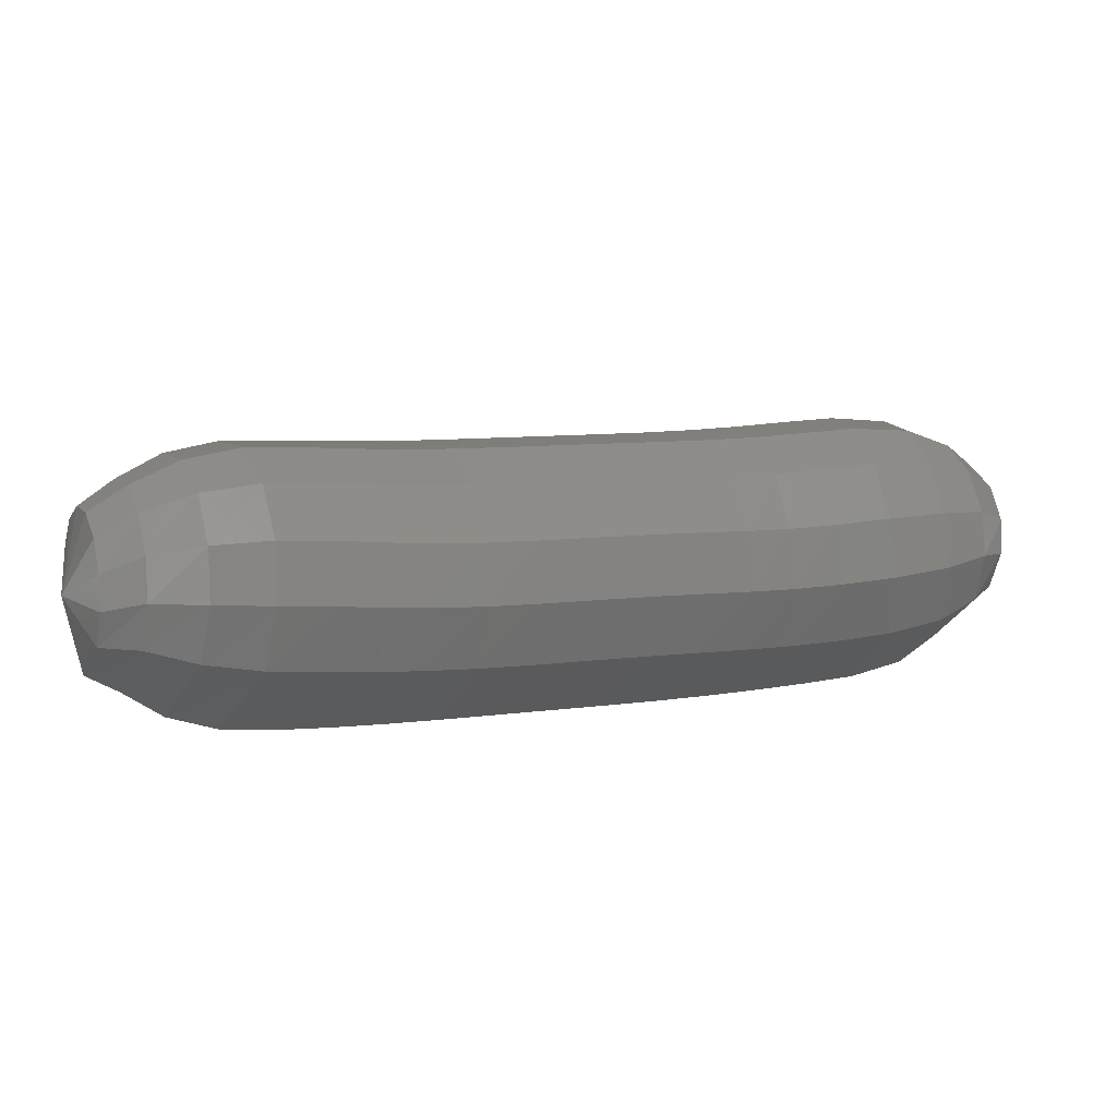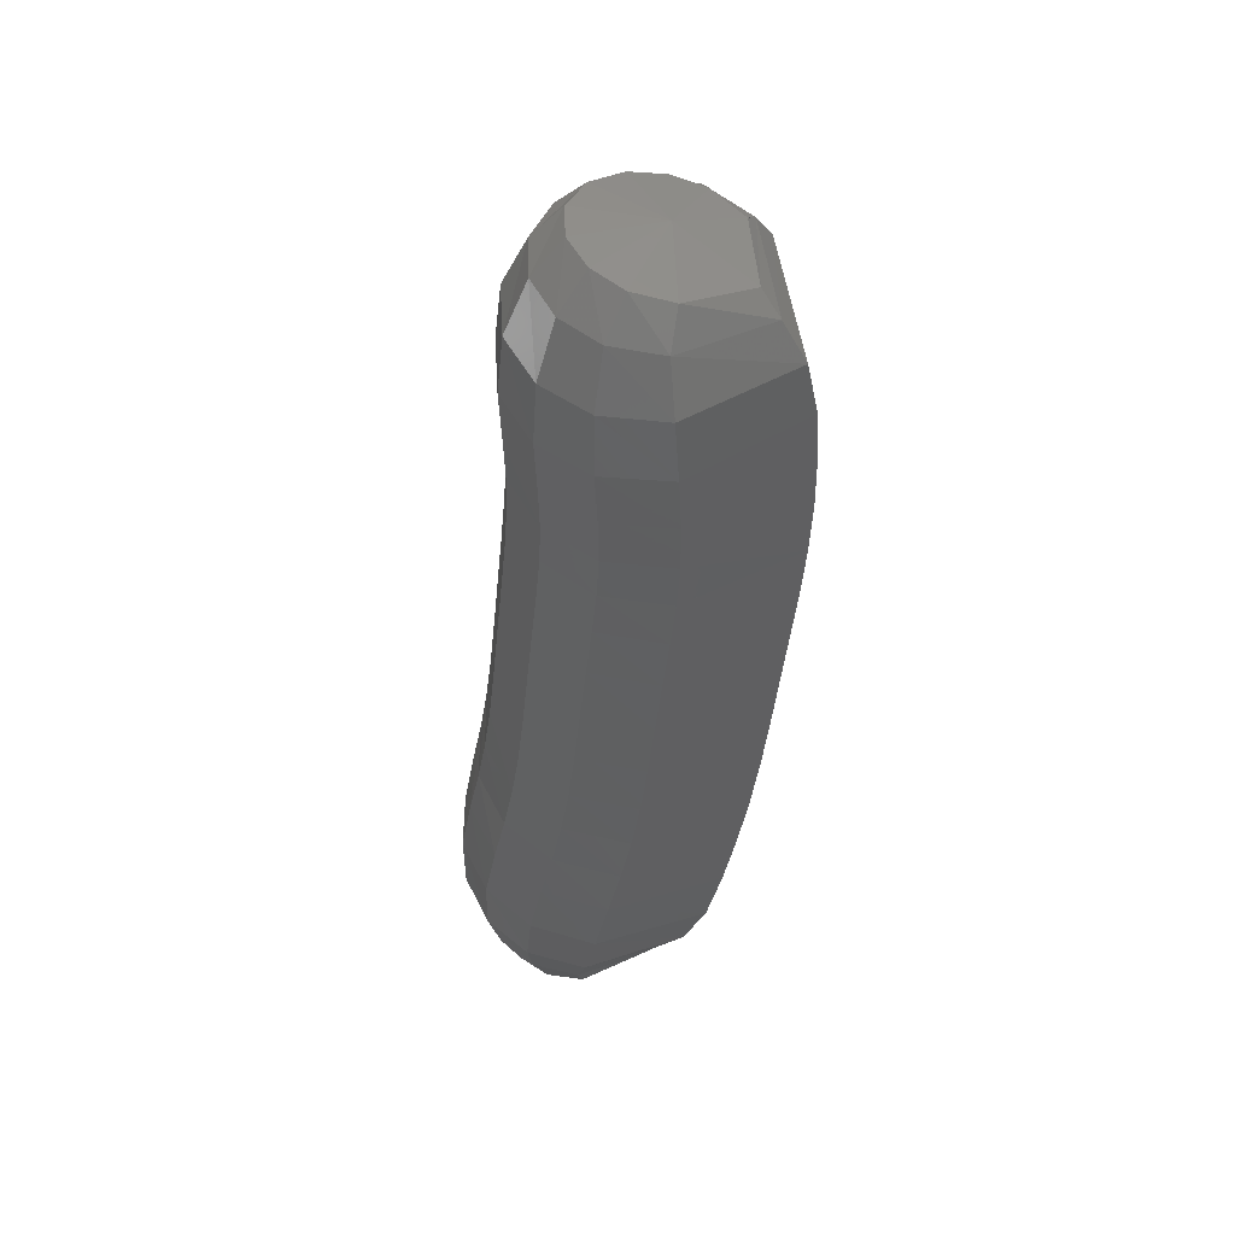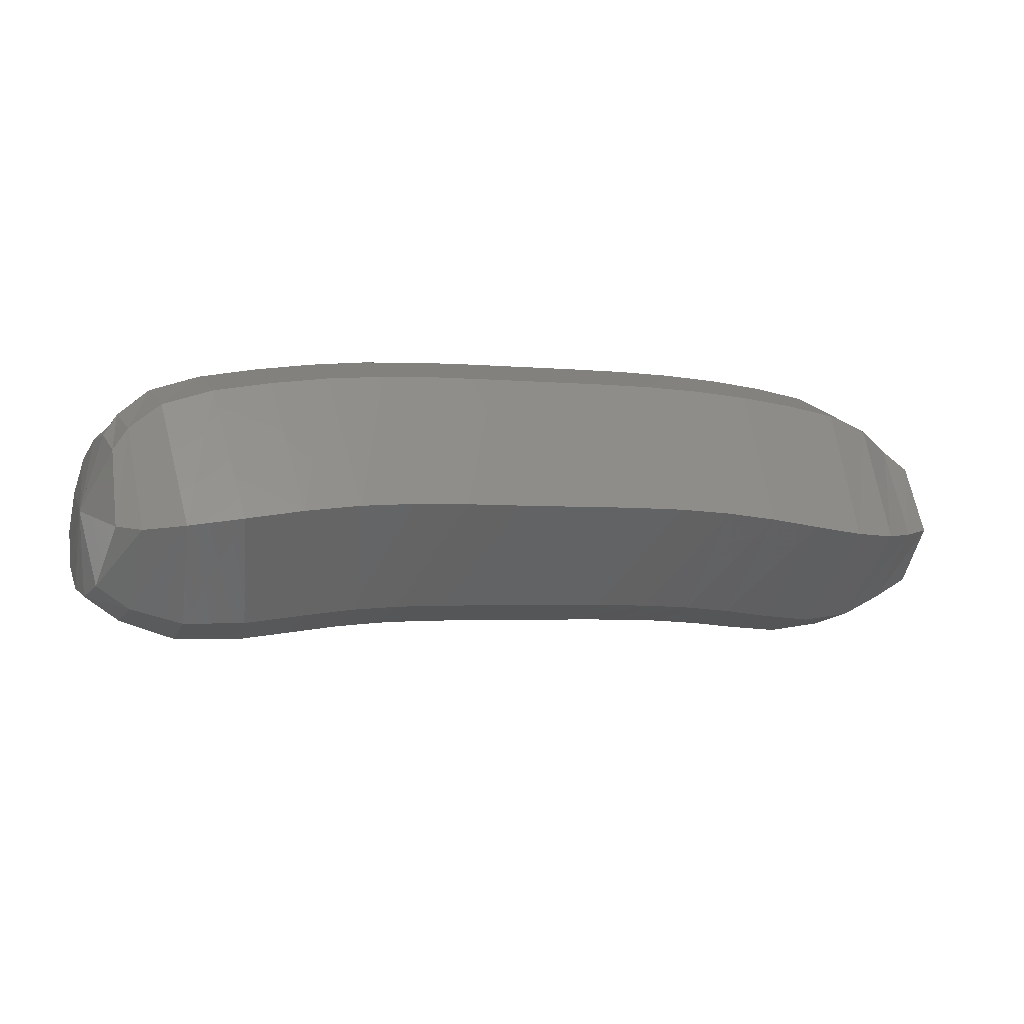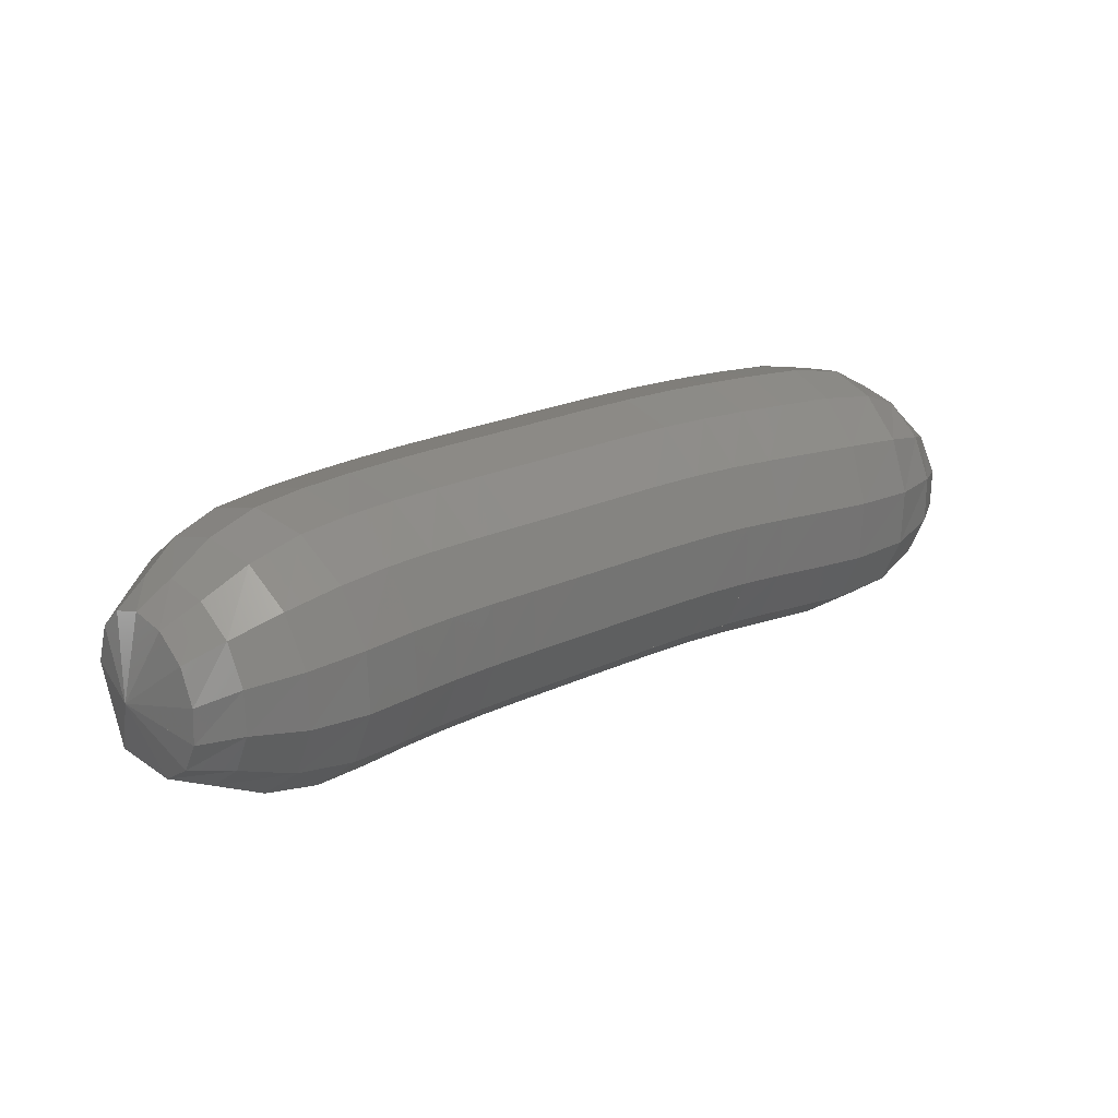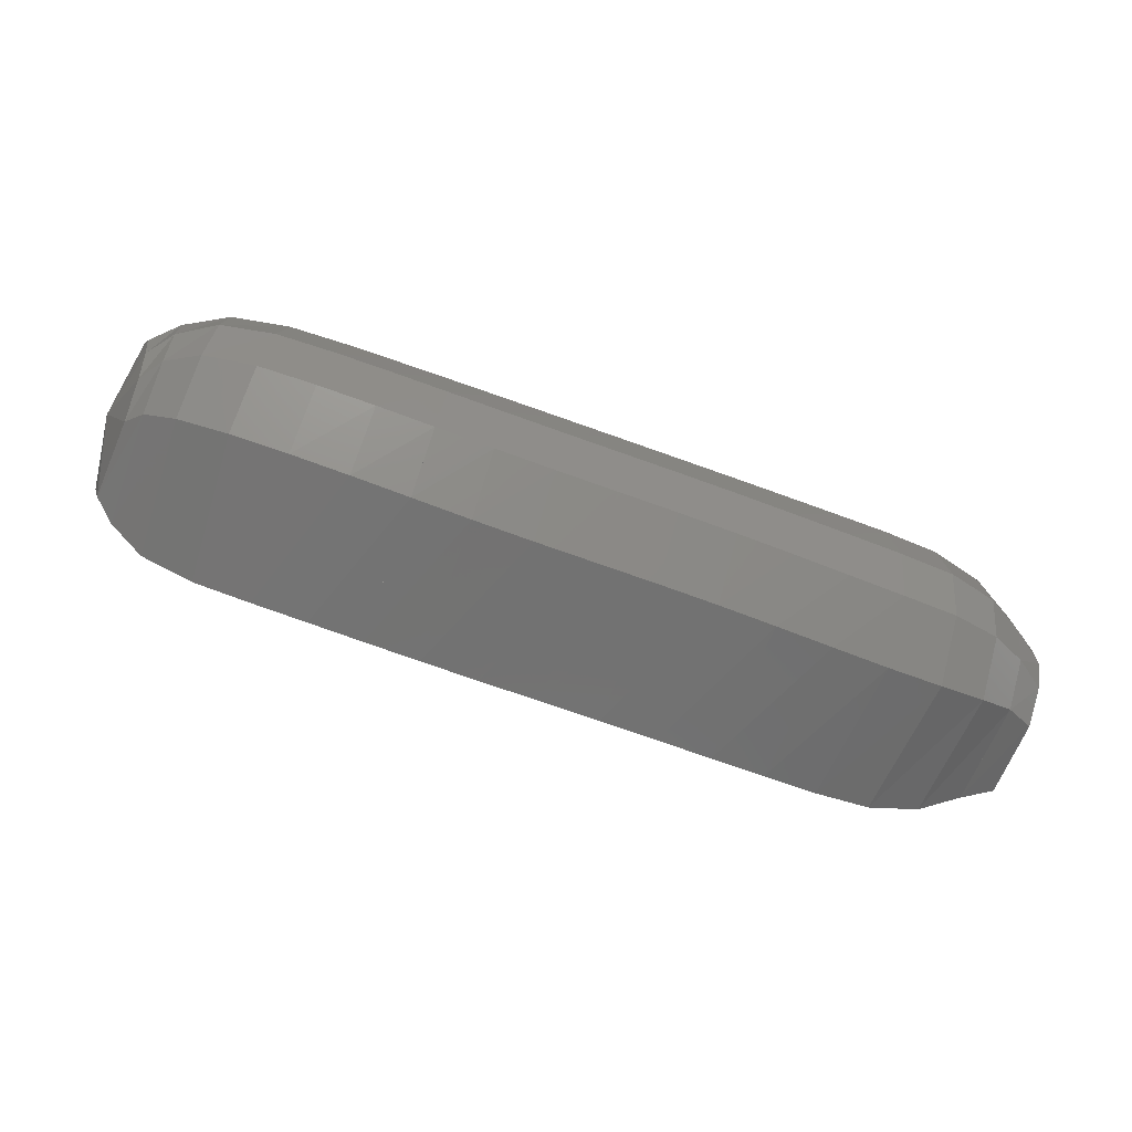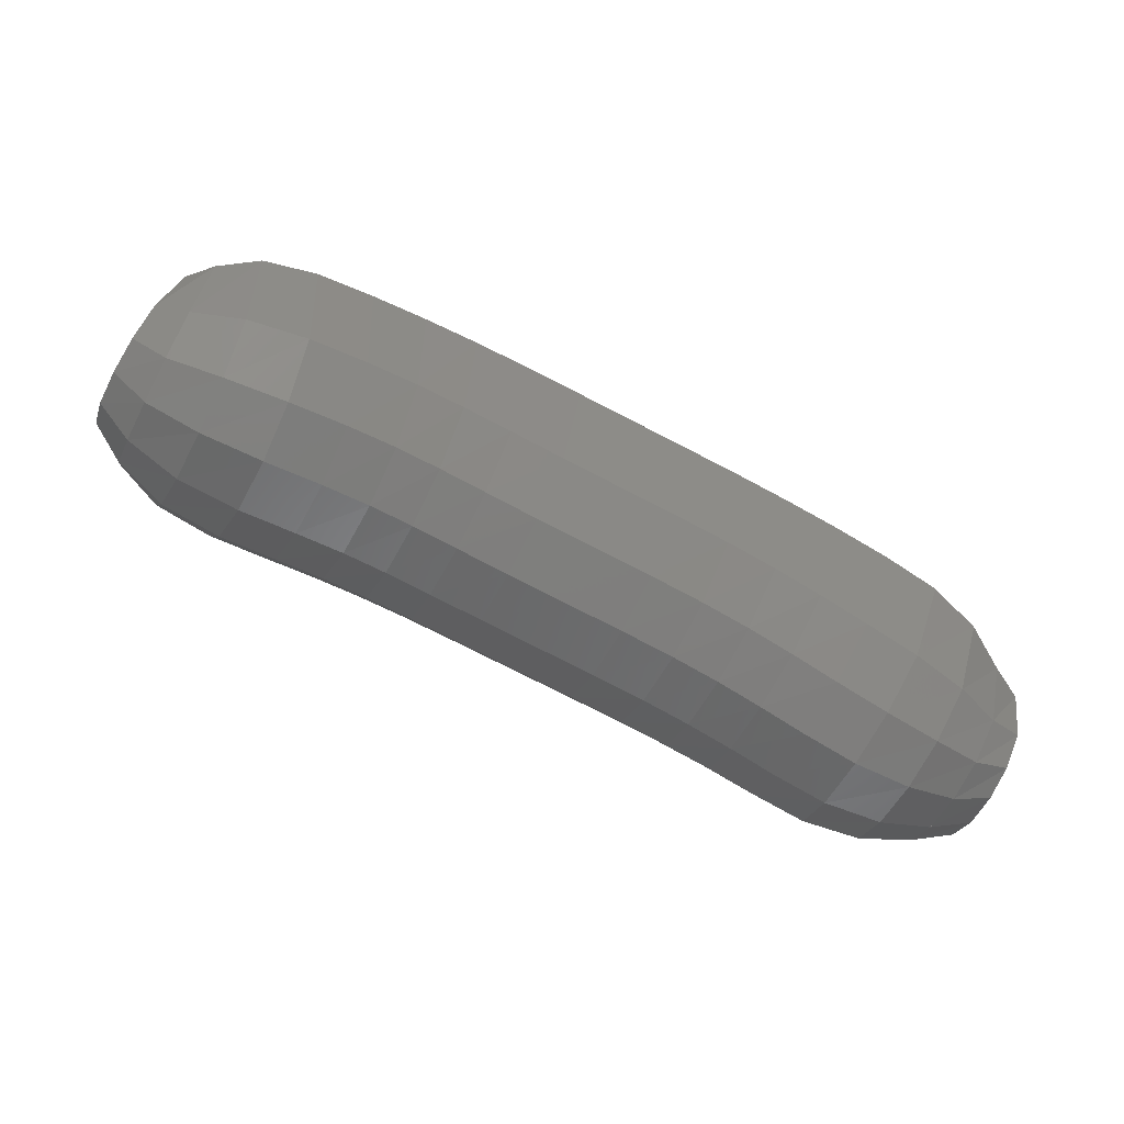
<metadata>
{"format":"stl","ext":"stl","renderer":"f3d","projection":"perspective","resolution":1024,"background":"white","views":[{"elev":-53.8,"azim":12.6,"up":"+Z"},{"elev":-20.9,"azim":108.2,"up":"+Z"},{"elev":73.0,"azim":152.1,"up":"+Y"},{"elev":-10.4,"azim":-12.2,"up":"+Z"},{"elev":30.8,"azim":-153.1,"up":"+Z"},{"elev":-16.9,"azim":141.9,"up":"+Y"}]}
</metadata>
<code>
# stl→obj: 212 verts, 440 faces
v -34.7 -21 308.1
v -34.82 -20.73 307.9
v -34.63 -20.95 307.8
v -34.92 -20.68 307.8
v -34.71 -21.01 307.6
v -35.09 -20.64 307.7
v -34.88 -21.05 307.5
v -35.32 -20.66 307.6
v -35.12 -21.1 307.4
v -35.56 -20.73 307.6
v -35.36 -21.17 307.3
v -35.78 -20.8 307.5
v -35.56 -21.23 307.2
v -36 -20.87 307.4
v -35.75 -21.31 307.2
v -36.21 -20.96 307.3
v -35.94 -21.39 307.1
v -36.43 -21.06 307.3
v -36.15 -21.49 307
v -36.15 -21.48 307
v -36.66 -21.16 307.2
v -36.38 -21.59 306.9
v -36.89 -21.26 307.1
v -36.61 -21.69 306.8
v -37.11 -21.36 307
v -36.82 -21.79 306.7
v -37.31 -21.47 306.9
v -37.01 -21.88 306.7
v -37.51 -21.58 306.8
v -37.18 -21.99 306.6
v -37.7 -21.7 306.7
v -37.36 -22.1 306.5
v -37.9 -21.83 306.6
v -37.56 -22.23 306.4
v -38.07 -21.99 306.5
v -37.78 -22.35 306.4
v -38.21 -22.16 306.5
v -37.99 -22.45 306.4
v -38.32 -22.27 306.5
v -38.16 -22.49 306.4
v -38.33 -22.57 306.7
v -34.55 -21.1 307.8
v -34.64 -21.21 307.7
v -34.81 -21.3 307.5
v -35.05 -21.38 307.4
v -35.29 -21.45 307.3
v -35.49 -21.51 307.3
v -35.66 -21.58 307.2
v -35.85 -21.66 307.1
v -36.05 -21.75 307.1
v -36.28 -21.86 307
v -36.51 -21.96 306.9
v -36.71 -22.05 306.8
v -36.9 -22.15 306.7
v -37.07 -22.25 306.6
v -37.24 -22.36 306.6
v -37.44 -22.48 306.5
v -37.67 -22.57 306.4
v -37.91 -22.63 306.4
v -38.1 -22.64 306.4
v -34.53 -21.23 307.9
v -34.62 -21.37 307.8
v -34.79 -21.5 307.6
v -35.03 -21.6 307.5
v -35.27 -21.67 307.5
v -35.46 -21.73 307.4
v -35.64 -21.79 307.4
v -35.82 -21.87 307.3
v -36.02 -21.96 307.2
v -36.25 -22.06 307.1
v -36.48 -22.16 307
v -36.68 -22.26 307
v -36.87 -22.35 306.9
v -37.04 -22.45 306.8
v -37.21 -22.55 306.7
v -37.41 -22.67 306.6
v -37.64 -22.75 306.6
v -37.88 -22.78 306.5
v -38.08 -22.76 306.5
v -34.54 -21.31 308
v -34.64 -21.48 307.9
v -34.81 -21.63 307.8
v -35.05 -21.74 307.8
v -35.29 -21.81 307.7
v -35.49 -21.87 307.6
v -35.66 -21.93 307.6
v -35.85 -22.01 307.5
v -36.05 -22.1 307.4
v -36.28 -22.2 307.4
v -36.51 -22.3 307.3
v -36.71 -22.4 307.2
v -36.9 -22.49 307.1
v -37.07 -22.58 307
v -37.25 -22.69 307
v -37.45 -22.8 306.9
v -37.68 -22.87 306.8
v -37.91 -22.87 306.7
v -38.09 -22.84 306.6
v -34.61 -21.34 308.2
v -34.7 -21.5 308.1
v -34.87 -21.67 308.1
v -35.11 -21.78 308
v -35.35 -21.85 308
v -35.55 -21.91 307.9
v -35.74 -21.97 307.8
v -35.93 -22.04 307.8
v -36.13 -22.13 307.7
v -36.36 -22.24 307.6
v -36.59 -22.34 307.5
v -36.8 -22.43 307.4
v -36.99 -22.52 307.4
v -37.17 -22.62 307.3
v -37.35 -22.72 307.2
v -37.55 -22.83 307.1
v -37.77 -22.9 307
v -37.98 -22.9 306.9
v -38.14 -22.87 306.8
v -34.7 -21.29 308.3
v -34.79 -21.44 308.3
v -34.96 -21.59 308.3
v -35.2 -21.7 308.3
v -35.44 -21.77 308.2
v -35.65 -21.83 308.1
v -35.85 -21.89 308.1
v -36.04 -21.97 308
v -36.26 -22.06 307.9
v -36.49 -22.16 307.8
v -36.72 -22.26 307.7
v -36.93 -22.36 307.7
v -37.13 -22.45 307.6
v -37.31 -22.54 307.5
v -37.5 -22.65 307.4
v -37.7 -22.76 307.3
v -37.9 -22.83 307.2
v -38.07 -22.85 307
v -38.22 -22.82 306.9
v -34.81 -21.19 308.4
v -34.89 -21.32 308.4
v -35.06 -21.43 308.5
v -35.3 -21.52 308.4
v -35.53 -21.59 308.4
v -35.76 -21.65 308.3
v -35.96 -21.72 308.2
v -36.17 -21.8 308.2
v -36.39 -21.89 308.1
v -36.62 -21.99 308
v -36.85 -22.09 307.9
v -37.07 -22.19 307.8
v -37.27 -22.28 307.7
v -37.47 -22.38 307.6
v -37.67 -22.49 307.6
v -37.86 -22.6 307.4
v -38.04 -22.69 307.3
v -38.18 -22.73 307.1
v -38.3 -22.72 307
v -34.89 -21.06 308.4
v -34.98 -21.15 308.5
v -35.15 -21.23 308.5
v -35.38 -21.3 308.5
v -35.62 -21.37 308.4
v -35.85 -21.43 308.4
v -36.07 -21.5 308.3
v -36.29 -21.58 308.2
v -36.51 -21.67 308.1
v -36.74 -21.78 308.1
v -36.97 -21.88 308
v -37.19 -21.97 307.9
v -37.4 -22.07 307.8
v -37.61 -22.17 307.7
v -37.81 -22.28 307.6
v -38 -22.4 307.5
v -38.16 -22.51 307.3
v -38.27 -22.58 307.2
v -38.37 -22.59 307
v -34.94 -20.93 308.4
v -35.03 -20.98 308.4
v -35.21 -21.02 308.5
v -35.43 -21.07 308.5
v -35.67 -21.14 308.4
v -35.91 -21.2 308.3
v -36.14 -21.27 308.3
v -36.36 -21.36 308.2
v -36.59 -21.45 308.1
v -36.82 -21.55 308
v -37.05 -21.66 307.9
v -37.27 -21.75 307.8
v -37.49 -21.85 307.7
v -37.7 -21.96 307.6
v -37.9 -22.07 307.5
v -38.1 -22.2 307.4
v -38.24 -22.32 307.3
v -38.33 -22.43 307.1
v -38.42 -22.47 307
v -34.95 -20.8 308.2
v -35.05 -20.8 308.3
v -35.23 -20.78 308.3
v -35.45 -20.82 308.3
v -35.69 -20.88 308.2
v -35.93 -20.95 308.1
v -36.16 -21.03 308.1
v -36.39 -21.12 308
v -36.61 -21.21 307.9
v -36.84 -21.31 307.8
v -37.07 -21.41 307.7
v -37.3 -21.51 307.6
v -37.51 -21.62 307.5
v -37.72 -21.72 307.4
v -37.93 -21.84 307.3
v -38.12 -21.97 307.2
v -38.27 -22.11 307.1
v -38.35 -22.26 307
v -38.43 -22.34 306.9
f 1 1 2
f 2 1 3
f 2 3 4
f 4 3 5
f 4 5 6
f 6 5 7
f 6 7 8
f 8 7 9
f 8 9 10
f 10 9 11
f 10 11 12
f 12 11 13
f 12 13 14
f 14 13 15
f 14 15 16
f 16 15 17
f 16 17 18
f 18 17 19
f 18 20 21
f 21 20 22
f 21 22 23
f 23 22 24
f 23 24 25
f 25 24 26
f 25 26 27
f 27 26 28
f 27 28 29
f 29 28 30
f 29 30 31
f 31 30 32
f 31 32 33
f 33 32 34
f 33 34 35
f 35 34 36
f 35 36 37
f 37 36 38
f 37 38 39
f 39 38 40
f 39 40 41
f 41 40 41
f 1 1 3
f 3 1 42
f 3 42 5
f 5 42 43
f 5 43 7
f 7 43 44
f 7 44 9
f 9 44 45
f 9 45 11
f 11 45 46
f 11 46 13
f 13 46 47
f 13 47 15
f 15 47 48
f 15 48 17
f 17 48 49
f 17 49 19
f 19 49 50
f 20 50 22
f 22 50 51
f 22 51 24
f 24 51 52
f 24 52 26
f 26 52 53
f 26 53 28
f 28 53 54
f 28 54 30
f 30 54 55
f 30 55 32
f 32 55 56
f 32 56 34
f 34 56 57
f 34 57 36
f 36 57 58
f 36 58 38
f 38 58 59
f 38 59 40
f 40 59 60
f 40 60 41
f 41 60 41
f 1 1 42
f 42 1 61
f 42 61 43
f 43 61 62
f 43 62 44
f 44 62 63
f 44 63 45
f 45 63 64
f 45 64 46
f 46 64 65
f 46 65 47
f 47 65 66
f 47 66 48
f 48 66 67
f 48 67 49
f 49 67 68
f 49 68 50
f 50 68 69
f 50 69 51
f 51 69 70
f 51 70 52
f 52 70 71
f 52 71 53
f 53 71 72
f 53 72 54
f 54 72 73
f 54 73 55
f 55 73 74
f 55 74 56
f 56 74 75
f 56 75 57
f 57 75 76
f 57 76 58
f 58 76 77
f 58 77 59
f 59 77 78
f 59 78 60
f 60 78 79
f 60 79 41
f 41 79 41
f 1 1 61
f 61 1 80
f 61 80 62
f 62 80 81
f 62 81 63
f 63 81 82
f 63 82 64
f 64 82 83
f 64 83 65
f 65 83 84
f 65 84 66
f 66 84 85
f 66 85 67
f 67 85 86
f 67 86 68
f 68 86 87
f 68 87 69
f 69 87 88
f 69 88 70
f 70 88 89
f 70 89 71
f 71 89 90
f 71 90 72
f 72 90 91
f 72 91 73
f 73 91 92
f 73 92 74
f 74 92 93
f 74 93 75
f 75 93 94
f 75 94 76
f 76 94 95
f 76 95 77
f 77 95 96
f 77 96 78
f 78 96 97
f 78 97 79
f 79 97 98
f 79 98 41
f 41 98 41
f 1 1 80
f 80 1 99
f 80 99 81
f 81 99 100
f 81 100 82
f 82 100 101
f 82 101 83
f 83 101 102
f 83 102 84
f 84 102 103
f 84 103 85
f 85 103 104
f 85 104 86
f 86 104 105
f 86 105 87
f 87 105 106
f 87 106 88
f 88 106 107
f 88 107 89
f 89 107 108
f 89 108 90
f 90 108 109
f 90 109 91
f 91 109 110
f 91 110 92
f 92 110 111
f 92 111 93
f 93 111 112
f 93 112 94
f 94 112 113
f 94 113 95
f 95 113 114
f 95 114 96
f 96 114 115
f 96 115 97
f 97 115 116
f 97 116 98
f 98 116 117
f 98 117 41
f 41 117 41
f 1 1 99
f 99 1 118
f 99 118 100
f 100 118 119
f 100 119 101
f 101 119 120
f 101 120 102
f 102 120 121
f 102 121 103
f 103 121 122
f 103 122 104
f 104 122 123
f 104 123 105
f 105 123 124
f 105 124 106
f 106 124 125
f 106 125 107
f 107 125 126
f 107 126 108
f 108 126 127
f 108 127 109
f 109 127 128
f 109 128 110
f 110 128 129
f 110 129 111
f 111 129 130
f 111 130 112
f 112 130 131
f 112 131 113
f 113 131 132
f 113 132 114
f 114 132 133
f 114 133 115
f 115 133 134
f 115 134 116
f 116 134 135
f 116 135 117
f 117 135 136
f 117 136 41
f 41 136 41
f 1 1 118
f 118 1 137
f 118 137 119
f 119 137 138
f 119 138 120
f 120 138 139
f 120 139 121
f 121 139 140
f 121 140 122
f 122 140 141
f 122 141 123
f 123 141 142
f 123 142 124
f 124 142 143
f 124 143 125
f 125 143 144
f 125 144 126
f 126 144 145
f 126 145 127
f 127 145 146
f 127 146 128
f 128 146 147
f 128 147 129
f 129 147 148
f 129 148 130
f 130 148 149
f 130 149 131
f 131 149 150
f 131 150 132
f 132 150 151
f 132 151 133
f 133 151 152
f 133 152 134
f 134 152 153
f 134 153 135
f 135 153 154
f 135 154 136
f 136 154 155
f 136 155 41
f 41 155 41
f 1 1 137
f 137 1 156
f 137 156 138
f 138 156 157
f 138 157 139
f 139 157 158
f 139 158 140
f 140 158 159
f 140 159 141
f 141 159 160
f 141 160 142
f 142 160 161
f 142 161 143
f 143 161 162
f 143 162 144
f 144 162 163
f 144 163 145
f 145 163 164
f 145 164 146
f 146 164 165
f 146 165 147
f 147 165 166
f 147 166 148
f 148 166 167
f 148 167 149
f 149 167 168
f 149 168 150
f 150 168 169
f 150 169 151
f 151 169 170
f 151 170 152
f 152 170 171
f 152 171 153
f 153 171 172
f 153 172 154
f 154 172 173
f 154 173 155
f 155 173 174
f 155 174 41
f 41 174 41
f 1 1 156
f 156 1 175
f 156 175 157
f 157 175 176
f 157 176 158
f 158 176 177
f 158 177 159
f 159 177 178
f 159 178 160
f 160 178 179
f 160 179 161
f 161 179 180
f 161 180 162
f 162 180 181
f 162 181 163
f 163 181 182
f 163 182 164
f 164 182 183
f 164 183 165
f 165 183 184
f 165 184 166
f 166 184 185
f 166 185 167
f 167 185 186
f 167 186 168
f 168 186 187
f 168 187 169
f 169 187 188
f 169 188 170
f 170 188 189
f 170 189 171
f 171 189 190
f 171 190 172
f 172 190 191
f 172 191 173
f 173 191 192
f 173 192 174
f 174 192 193
f 174 193 41
f 41 193 41
f 1 1 175
f 175 1 194
f 175 194 176
f 176 194 195
f 176 195 177
f 177 195 196
f 177 196 178
f 178 196 197
f 178 197 179
f 179 197 198
f 179 198 180
f 180 198 199
f 180 199 181
f 181 199 200
f 181 200 182
f 182 200 201
f 182 201 183
f 183 201 202
f 183 202 184
f 184 202 203
f 184 203 185
f 185 203 204
f 185 204 186
f 186 204 205
f 186 205 187
f 187 205 206
f 187 206 188
f 188 206 207
f 188 207 189
f 189 207 208
f 189 208 190
f 190 208 209
f 190 209 191
f 191 209 210
f 191 210 192
f 192 210 211
f 192 211 193
f 193 211 212
f 193 212 41
f 41 212 41
f 1 1 194
f 194 1 2
f 194 2 195
f 195 2 4
f 195 4 196
f 196 4 6
f 196 6 197
f 197 6 8
f 197 8 198
f 198 8 10
f 198 10 199
f 199 10 12
f 199 12 200
f 200 12 14
f 200 14 201
f 201 14 16
f 201 16 202
f 202 16 18
f 202 18 203
f 203 18 21
f 203 21 204
f 204 21 23
f 204 23 205
f 205 23 25
f 205 25 206
f 206 25 27
f 206 27 207
f 207 27 29
f 207 29 208
f 208 29 31
f 208 31 209
f 209 31 33
f 209 33 210
f 210 33 35
f 210 35 211
f 211 35 37
f 211 37 212
f 212 37 39
f 212 39 41
f 41 39 41

</code>
